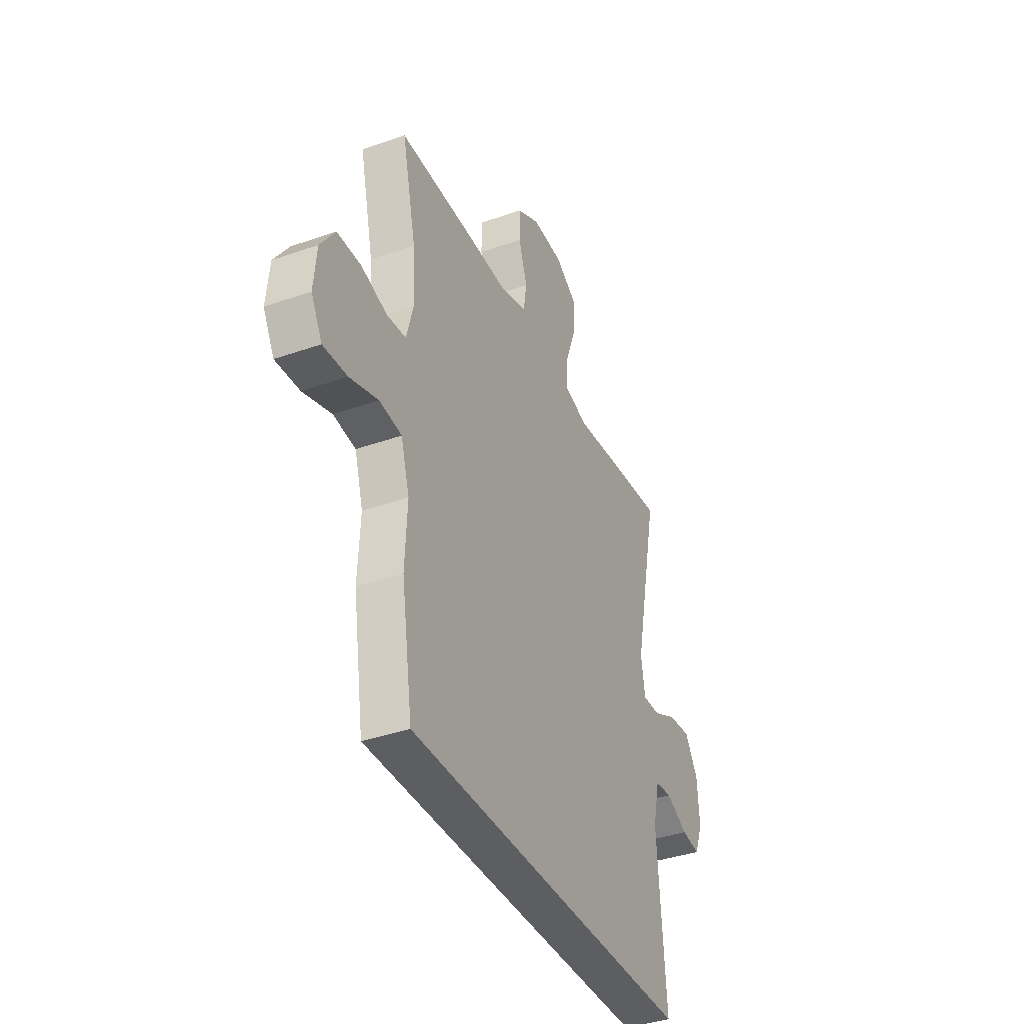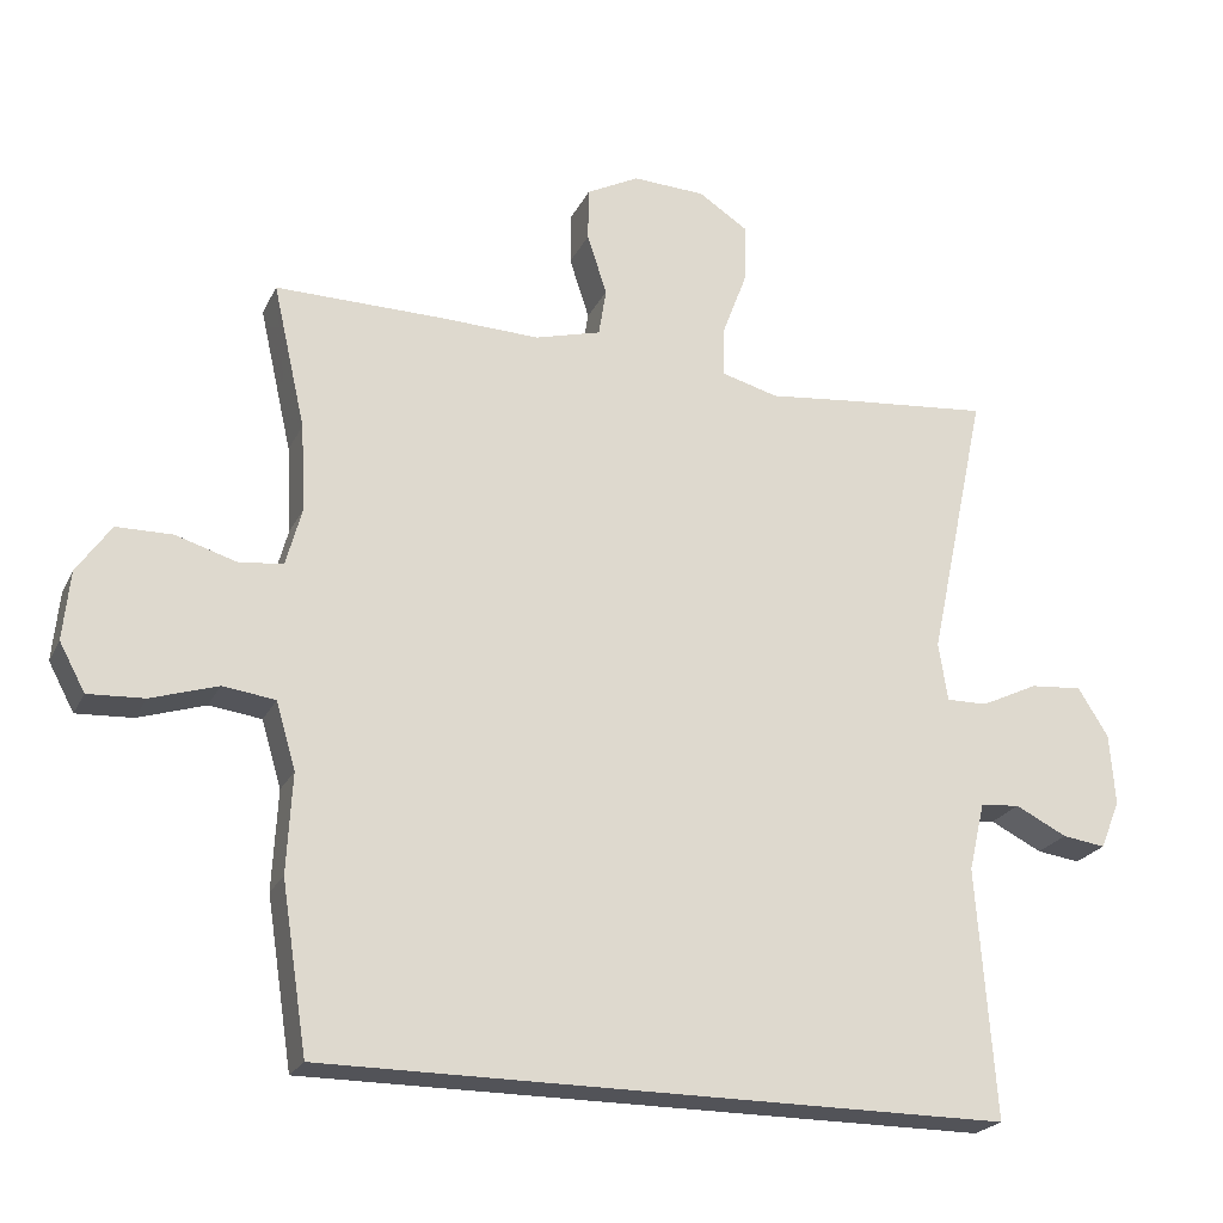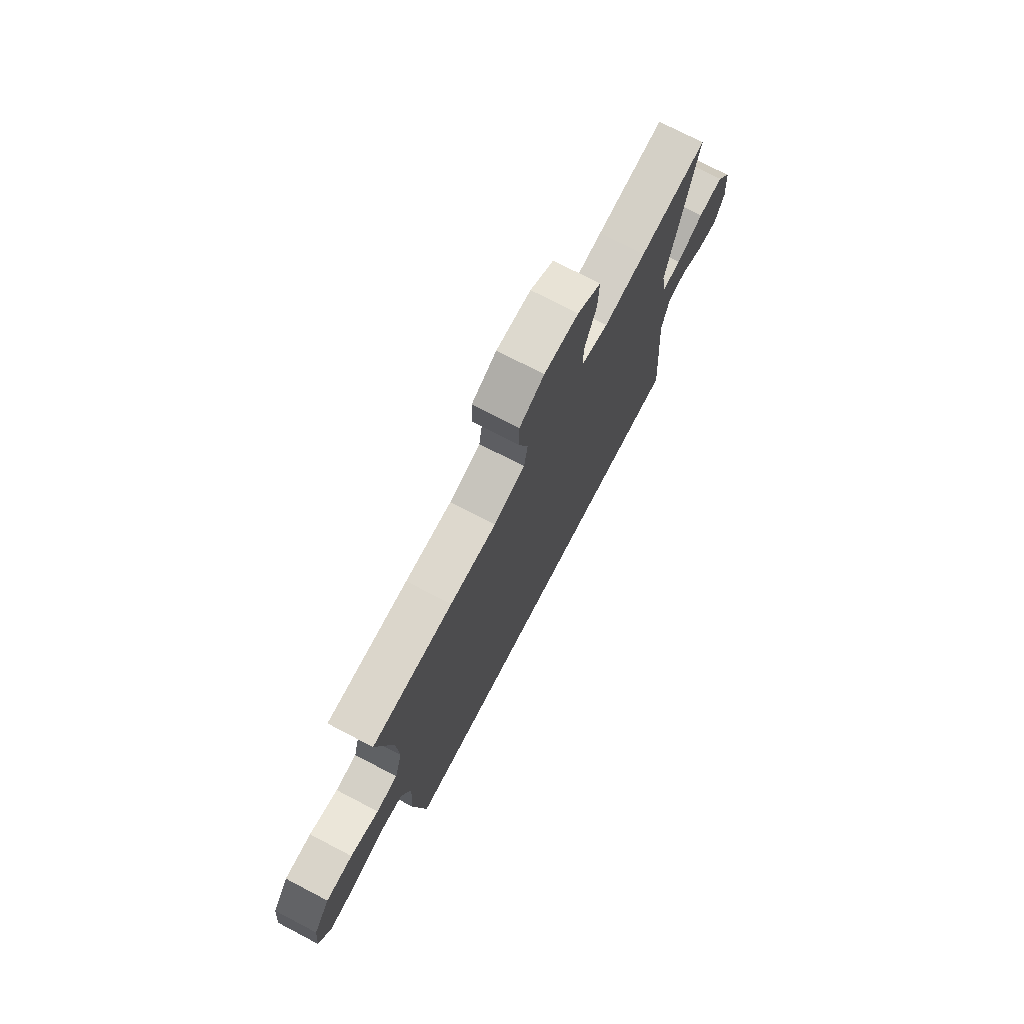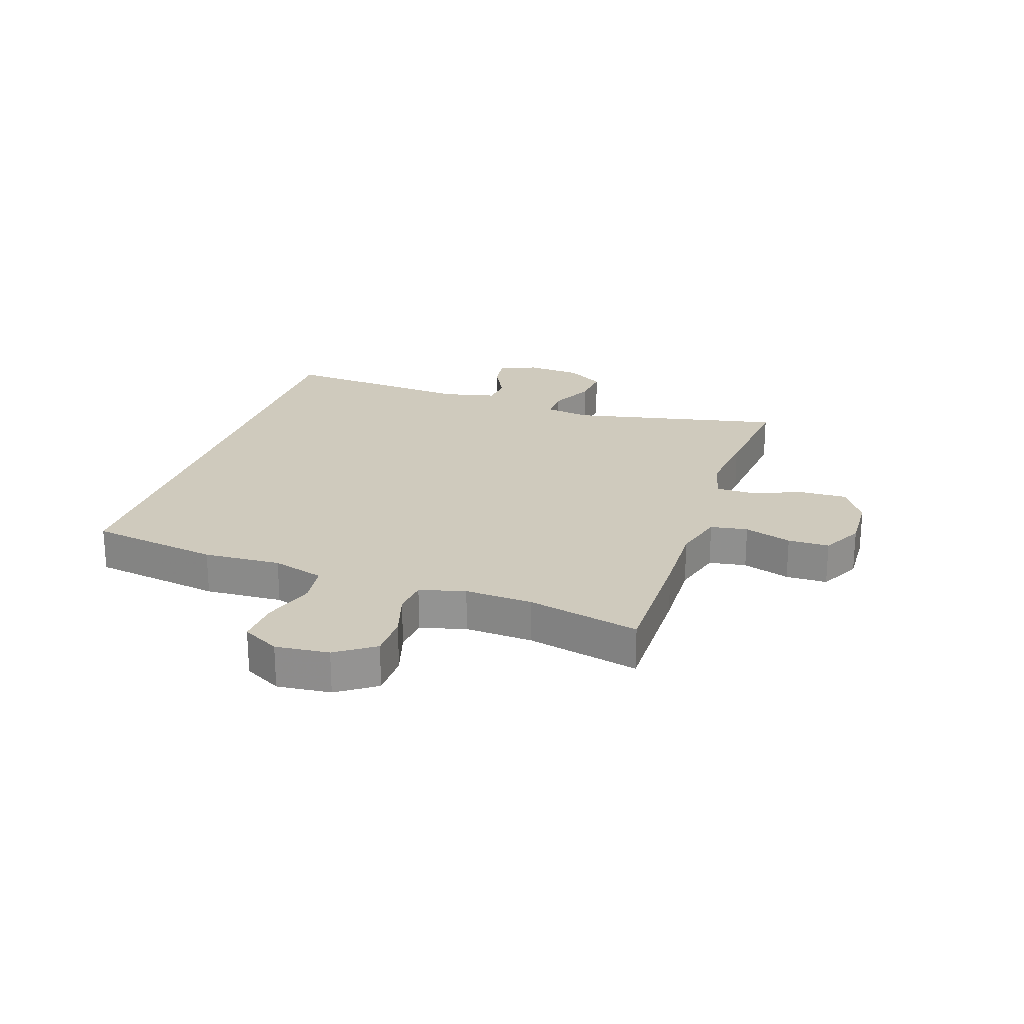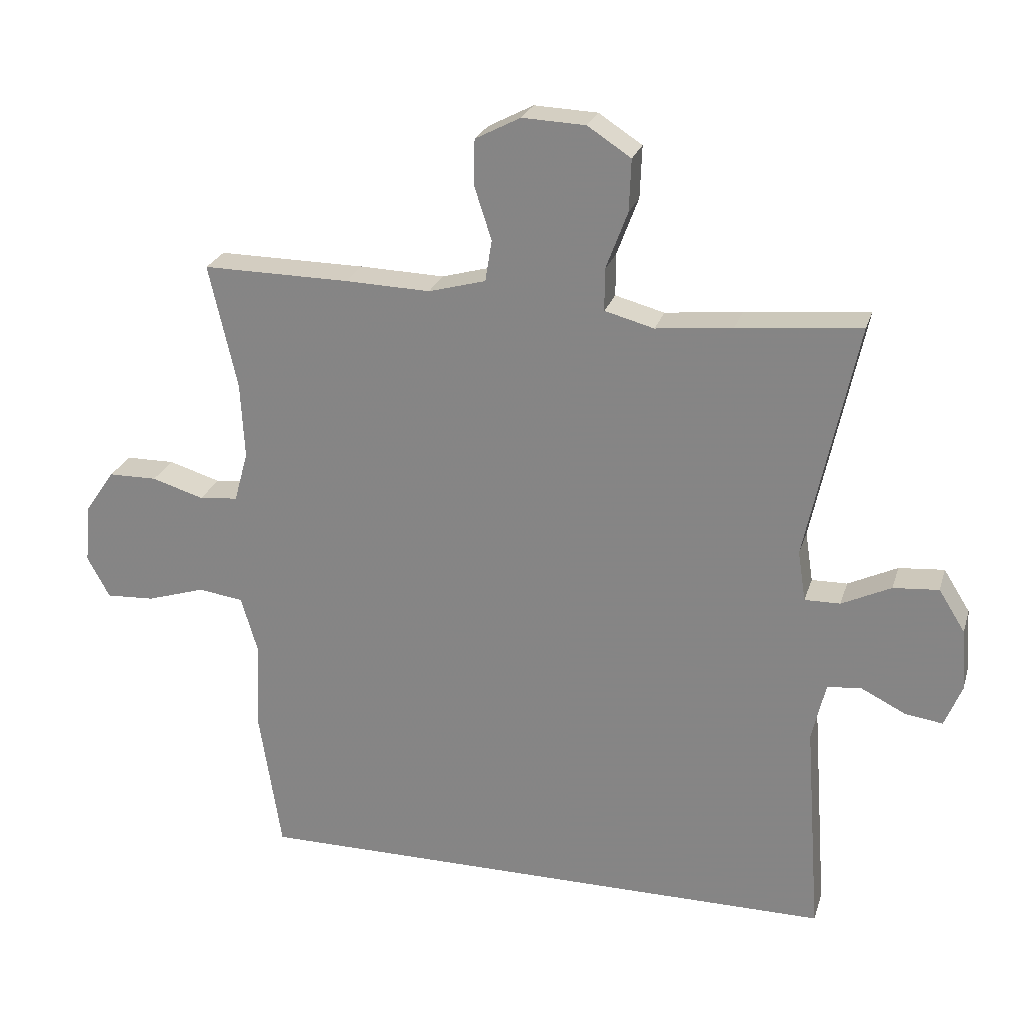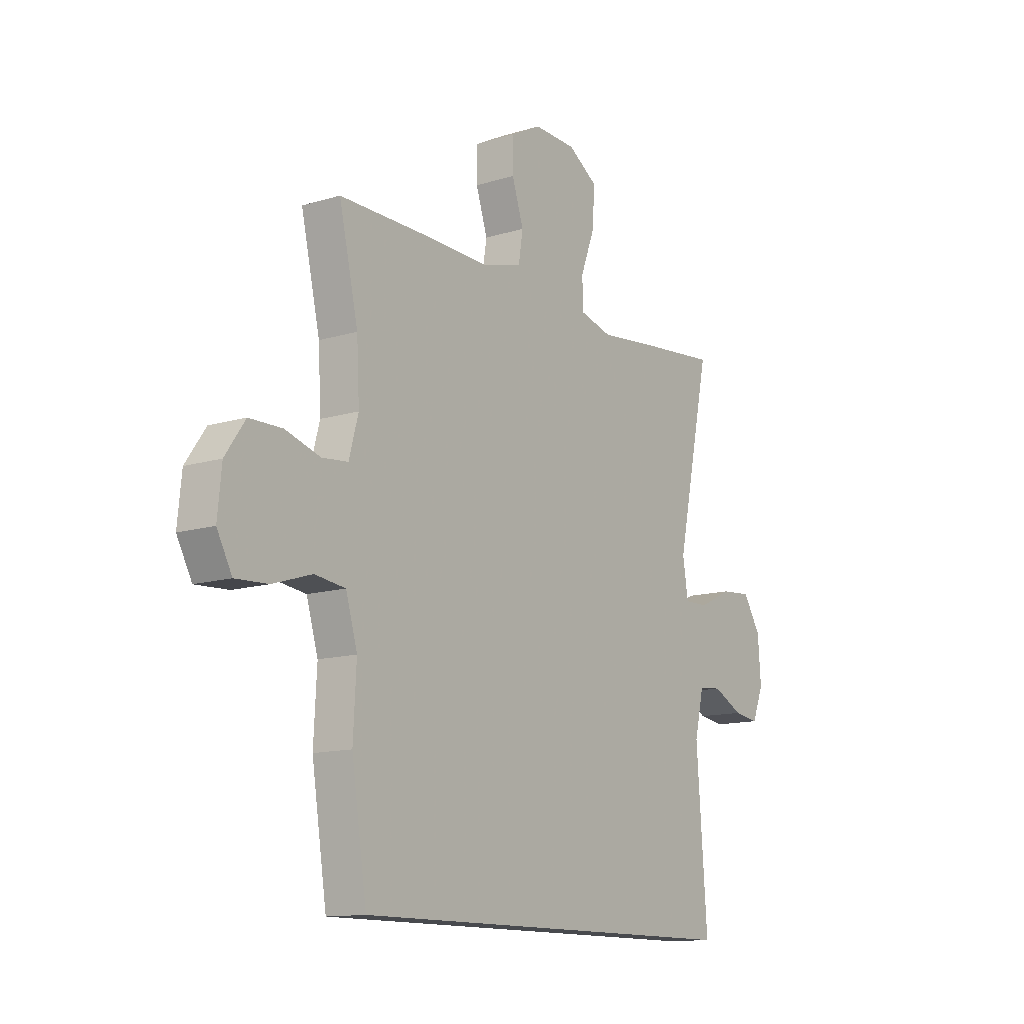
<metadata>
{"format":"obj","ext":"obj","renderer":"f3d","projection":"perspective","resolution":1024,"background":"white","views":[{"elev":-37.8,"azim":-65.9,"up":"+Z"},{"elev":-22.7,"azim":-20.5,"up":"+Z"},{"elev":74.1,"azim":-62.4,"up":"+Z"},{"elev":22.9,"azim":-71.5,"up":"+Y"},{"elev":24.6,"azim":15.5,"up":"+Z"},{"elev":-12.8,"azim":-54.8,"up":"+Z"}]}
</metadata>
<code>
v -0.42 0.07 -0.5
v -0.454 0.07 -0.28
v -0.447 0.07 -0.149
v -0.473 0.07 -0.061
v -0.542 0.07 -0.052
v -0.63 0.07 -0.08
v -0.704 0.07 -0.084
v -0.738 0.07 -0.021
v -0.729 0.07 0.07
v -0.684 0.07 0.135
v -0.61 0.07 0.136
v -0.531 0.07 0.112
v -0.472 0.07 0.118
v -0.451 0.07 0.195
v -0.457 0.07 0.31
v -0.5 0.07 0.5
v -0.276 0.07 0.498
v -0.147 0.07 0.494
v -0.06 0.07 0.518
v -0.05 0.07 0.581
v -0.076 0.07 0.661
v -0.075 0.07 0.731
v -0.006 0.07 0.767
v 0.09 0.07 0.763
v 0.156 0.07 0.72
v 0.153 0.07 0.641
v 0.12 0.07 0.553
v 0.12 0.07 0.489
v 0.195 0.07 0.469
v 0.312 0.07 0.482
v 0.5 0.07 0.5
v 0.423 0.07 0.138
v 0.435 0.07 0.061
v 0.489 0.07 0.062
v 0.564 0.07 0.098
v 0.633 0.07 0.104
v 0.673 0.07 0.04
v 0.68 0.07 -0.054
v 0.654 0.07 -0.118
v 0.597 0.07 -0.11
v 0.529 0.07 -0.076
v 0.477 0.07 -0.081
v 0.456 0.07 -0.171
v 0.48 0.07 -0.5
v -0.42 0 -0.5
v -0.454 0 -0.28
v -0.447 0 -0.149
v -0.473 0 -0.061
v -0.542 0 -0.052
v -0.63 0 -0.08
v -0.704 0 -0.084
v -0.738 0 -0.021
v -0.729 0 0.07
v -0.684 0 0.135
v -0.61 0 0.136
v -0.531 0 0.112
v -0.472 0 0.118
v -0.451 0 0.195
v -0.457 0 0.31
v -0.5 0 0.5
v -0.276 0 0.498
v -0.147 0 0.494
v -0.06 0 0.518
v -0.05 0 0.581
v -0.076 0 0.661
v -0.075 0 0.731
v -0.006 0 0.767
v 0.09 0 0.763
v 0.156 0 0.72
v 0.153 0 0.641
v 0.12 0 0.553
v 0.12 0 0.489
v 0.195 0 0.469
v 0.312 0 0.482
v 0.5 0 0.5
v 0.423 0 0.138
v 0.435 0 0.061
v 0.489 0 0.062
v 0.564 0 0.098
v 0.633 0 0.104
v 0.673 0 0.04
v 0.68 0 -0.054
v 0.654 0 -0.118
v 0.597 0 -0.11
v 0.529 0 -0.076
v 0.477 0 -0.081
v 0.456 0 -0.171
v 0.48 0 -0.5
f 1 2 3
f 44 1 3
f 43 44 3
f 42 43 3 4
f 41 42 4 5
f 39 40 41
f 38 39 41
f 37 38 41
f 36 37 41
f 35 36 41
f 34 35 41
f 33 34 41 5
f 32 33 5
f 31 32 5
f 30 31 5
f 29 30 5
f 5 6 7
f 29 5 7
f 28 29 7
f 27 28 7
f 25 26 27
f 24 25 27
f 23 24 27
f 22 23 27
f 21 22 27
f 20 21 27
f 19 20 27
f 18 19 27
f 15 16 17 18
f 14 15 18 27
f 13 14 27
f 10 11 12
f 9 10 12
f 8 9 12
f 7 8 12
f 7 12 13
f 7 13 27
f 47 46 45
f 47 45 88
f 47 88 87
f 48 47 87 86
f 49 48 86 85
f 85 84 83
f 85 83 82
f 85 82 81
f 85 81 80
f 85 80 79
f 85 79 78
f 49 85 78 77
f 49 77 76
f 49 76 75
f 49 75 74
f 49 74 73
f 51 50 49
f 51 49 73
f 51 73 72
f 51 72 71
f 71 70 69
f 71 69 68
f 71 68 67
f 71 67 66
f 71 66 65
f 71 65 64
f 71 64 63
f 71 63 62
f 62 61 60 59
f 71 62 59 58
f 71 58 57
f 56 55 54
f 56 54 53
f 56 53 52
f 56 52 51
f 57 56 51
f 71 57 51
f 1 45 46 2
f 2 46 47 3
f 3 47 48 4
f 4 48 49 5
f 5 49 50 6
f 6 50 51 7
f 7 51 52 8
f 8 52 53 9
f 9 53 54 10
f 10 54 55 11
f 11 55 56 12
f 12 56 57 13
f 13 57 58 14
f 14 58 59 15
f 15 59 60 16
f 16 60 61 17
f 17 61 62 18
f 18 62 63 19
f 19 63 64 20
f 20 64 65 21
f 21 65 66 22
f 22 66 67 23
f 23 67 68 24
f 24 68 69 25
f 25 69 70 26
f 26 70 71 27
f 27 71 72 28
f 28 72 73 29
f 29 73 74 30
f 30 74 75 31
f 31 75 76 32
f 32 76 77 33
f 33 77 78 34
f 34 78 79 35
f 35 79 80 36
f 36 80 81 37
f 37 81 82 38
f 38 82 83 39
f 39 83 84 40
f 40 84 85 41
f 41 85 86 42
f 42 86 87 43
f 43 87 88 44
f 44 88 45 1

</code>
